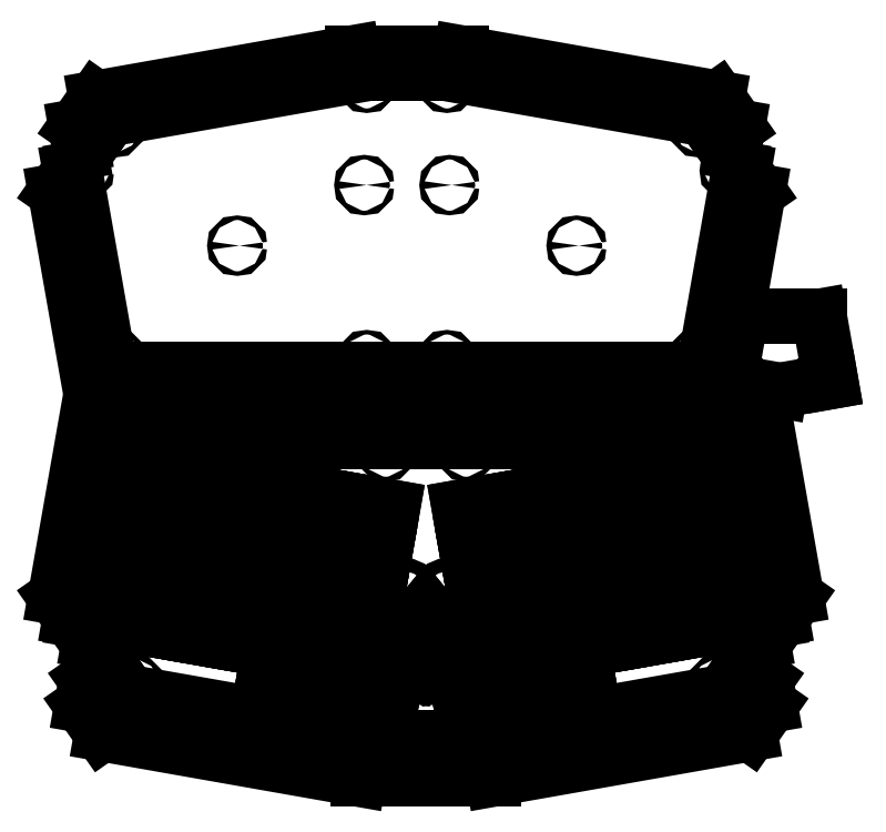
<metadata>
{"format":"dxf","ext":"dxf","renderer":"ezdxf+matplotlib","layout":"modelspace","background":"white","min_lineweight":24,"dpi":150}
</metadata>
<code>
0
SECTION
2
ENTITIES
0
LINE
8
0
10
133
20
46.28
11
146.8
21
43.84
0
LINE
8
0
10
149.2
20
57.64
11
135.4
21
60.07
0
LINE
8
0
10
135.4
20
60.07
11
133
21
46.28
0
LINE
8
0
10
109.5
20
50.41
11
123.3
21
47.98
0
LINE
8
0
10
123.3
20
47.98
11
125.8
21
61.77
0
LINE
8
0
10
125.8
20
61.77
11
112
21
64.2
0
LINE
8
0
10
112
20
64.2
11
109.5
21
50.41
0
LINE
8
0
10
90.78
20
53.72
11
104.6
21
51.29
0
LINE
8
0
10
104.6
20
51.29
11
107
21
65.08
0
LINE
8
0
10
107
20
65.08
11
93.21
21
67.51
0
LINE
8
0
10
93.21
20
67.51
11
90.78
21
53.72
0
LINE
8
0
10
141
20
64.21
11
154.8
21
61.78
0
LINE
8
0
10
154.8
20
61.78
11
157.2
21
75.57
0
LINE
8
0
10
157.2
20
75.57
11
143.4
21
78
0
LINE
8
0
10
143.4
20
78
11
141
21
64.21
0
LINE
8
0
10
122.2
20
67.52
11
136
21
65.09
0
LINE
8
0
10
136
20
65.09
11
138.4
21
78.88
0
LINE
8
0
10
138.4
20
78.88
11
124.7
21
81.31
0
LINE
8
0
10
124.7
20
81.31
11
122.2
21
67.52
0
LINE
8
0
10
103.5
20
70.83
11
117.3
21
68.4
0
LINE
8
0
10
117.3
20
68.4
11
119.7
21
82.18
0
LINE
8
0
10
119.7
20
82.18
11
105.9
21
84.61
0
LINE
8
0
10
105.9
20
84.61
11
103.5
21
70.83
0
LINE
8
0
10
84.7
20
74.14
11
98.49
21
71.7
0
LINE
8
0
10
98.49
20
71.7
11
100.9
21
85.49
0
LINE
8
0
10
100.9
20
85.49
11
87.13
21
87.92
0
LINE
8
0
10
87.13
20
87.92
11
84.7
21
74.14
0
LINE
8
0
10
65.94
20
77.44
11
79.73
21
75.01
0
LINE
8
0
10
79.73
20
75.01
11
82.16
21
88.8
0
LINE
8
0
10
82.16
20
88.8
11
68.37
21
91.23
0
LINE
8
0
10
68.37
20
91.23
11
65.94
21
77.44
0
LINE
8
0
10
47.18
20
80.75
11
60.97
21
78.32
0
LINE
8
0
10
60.97
20
78.32
11
63.4
21
92.11
0
LINE
8
0
10
63.4
20
92.11
11
49.61
21
94.54
0
LINE
8
0
10
49.61
20
94.54
11
47.18
21
80.75
0
LINE
8
0
10
28.42
20
84.06
11
42.21
21
81.63
0
LINE
8
0
10
42.21
20
81.63
11
44.64
21
95.42
0
LINE
8
0
10
44.64
20
95.42
11
30.85
21
97.85
0
LINE
8
0
10
30.85
20
97.85
11
28.42
21
84.06
0
LINE
8
0
10
125.5
20
86.28
11
139.3
21
83.85
0
LINE
8
0
10
139.3
20
83.85
11
141.8
21
97.64
0
LINE
8
0
10
141.8
20
97.64
11
128
21
100.1
0
LINE
8
0
10
128
20
100.1
11
125.5
21
86.28
0
LINE
8
0
10
106.8
20
89.59
11
120.6
21
87.16
0
LINE
8
0
10
120.6
20
87.16
11
123
21
100.9
0
LINE
8
0
10
123
20
100.9
11
109.2
21
103.4
0
LINE
8
0
10
109.2
20
103.4
11
106.8
21
89.59
0
LINE
8
0
10
88.01
20
92.89
11
101.8
21
90.47
0
LINE
8
0
10
101.8
20
90.47
11
104.2
21
104.3
0
LINE
8
0
10
104.2
20
104.3
11
90.44
21
106.7
0
LINE
8
0
10
90.44
20
106.7
11
88.01
21
92.89
0
LINE
8
0
10
69.25
20
96.2
11
83.04
21
93.77
0
LINE
8
0
10
83.04
20
93.77
11
85.47
21
107.6
0
LINE
8
0
10
85.47
20
107.6
11
71.68
21
110
0
LINE
8
0
10
71.68
20
110
11
69.25
21
96.2
0
LINE
8
0
10
50.49
20
99.51
11
64.28
21
97.08
0
LINE
8
0
10
64.28
20
97.08
11
66.71
21
110.9
0
LINE
8
0
10
66.71
20
110.9
11
52.92
21
113.3
0
LINE
8
0
10
52.92
20
113.3
11
50.49
21
99.51
0
LINE
8
0
10
31.73
20
102.8
11
45.52
21
100.4
0
LINE
8
0
10
45.52
20
100.4
11
47.95
21
114.2
0
LINE
8
0
10
47.95
20
114.2
11
34.16
21
116.6
0
LINE
8
0
10
34.16
20
116.6
11
31.73
21
102.8
0
LINE
8
0
10
128.8
20
105
11
142.6
21
102.6
0
LINE
8
0
10
142.6
20
102.6
11
145.1
21
116.4
0
LINE
8
0
10
145.1
20
116.4
11
131.3
21
118.8
0
LINE
8
0
10
131.3
20
118.8
11
128.8
21
105
0
LINE
8
0
10
110.1
20
108.3
11
123.9
21
105.9
0
LINE
8
0
10
123.9
20
105.9
11
126.3
21
119.7
0
LINE
8
0
10
126.3
20
119.7
11
112.5
21
122.1
0
LINE
8
0
10
112.5
20
122.1
11
110.1
21
108.3
0
LINE
8
0
10
91.32
20
111.7
11
105.1
21
109.2
0
LINE
8
0
10
105.1
20
109.2
11
107.5
21
123
0
LINE
8
0
10
107.5
20
123
11
93.75
21
125.4
0
LINE
8
0
10
93.75
20
125.4
11
91.32
21
111.7
0
LINE
8
0
10
72.56
20
115
11
86.35
21
112.5
0
LINE
8
0
10
86.35
20
112.5
11
88.78
21
126.3
0
LINE
8
0
10
88.78
20
126.3
11
74.99
21
128.8
0
LINE
8
0
10
74.99
20
128.8
11
72.56
21
115
0
LINE
8
0
10
53.8
20
118.3
11
67.59
21
115.8
0
LINE
8
0
10
67.59
20
115.8
11
70.02
21
129.6
0
LINE
8
0
10
70.02
20
129.6
11
56.23
21
132.1
0
LINE
8
0
10
56.23
20
132.1
11
53.8
21
118.3
0
LINE
8
0
10
35.04
20
121.6
11
48.83
21
119.1
0
LINE
8
0
10
48.83
20
119.1
11
51.26
21
132.9
0
LINE
8
0
10
51.26
20
132.9
11
37.47
21
135.4
0
LINE
8
0
10
37.47
20
135.4
11
35.04
21
121.6
0
LINE
8
0
10
132.1
20
123.8
11
145.9
21
121.4
0
LINE
8
0
10
145.9
20
121.4
11
148.4
21
135.2
0
LINE
8
0
10
148.4
20
135.2
11
134.6
21
137.6
0
LINE
8
0
10
134.6
20
137.6
11
132.1
21
123.8
0
LINE
8
0
10
113.4
20
127.1
11
127.2
21
124.7
0
LINE
8
0
10
127.2
20
124.7
11
129.6
21
138.5
0
LINE
8
0
10
129.6
20
138.5
11
115.8
21
140.9
0
LINE
8
0
10
115.8
20
140.9
11
113.4
21
127.1
0
LINE
8
0
10
94.63
20
130.4
11
108.4
21
128
0
LINE
8
0
10
108.4
20
128
11
110.8
21
141.8
0
LINE
8
0
10
110.8
20
141.8
11
97.06
21
144.2
0
LINE
8
0
10
97.06
20
144.2
11
94.63
21
130.4
0
LINE
8
0
10
75.87
20
133.7
11
89.66
21
131.3
0
LINE
8
0
10
89.66
20
131.3
11
92.09
21
145.1
0
LINE
8
0
10
92.09
20
145.1
11
78.3
21
147.5
0
LINE
8
0
10
78.3
20
147.5
11
75.87
21
133.7
0
LINE
8
0
10
57.11
20
137
11
70.89
21
134.6
0
LINE
8
0
10
70.89
20
134.6
11
73.33
21
148.4
0
LINE
8
0
10
73.33
20
148.4
11
59.54
21
150.8
0
LINE
8
0
10
59.54
20
150.8
11
57.11
21
137
0
LINE
8
0
10
38.35
20
140.3
11
52.13
21
137.9
0
LINE
8
0
10
52.13
20
137.9
11
54.56
21
151.7
0
LINE
8
0
10
54.56
20
151.7
11
40.78
21
154.1
0
LINE
8
0
10
40.78
20
154.1
11
38.35
21
140.3
0
CIRCLE
8
0
10
144.3
20
82.97
40
1
0
LINE
8
0
10
32.35
20
163.9
11
16.8
21
75.73
0
LINE
8
0
10
32.35
20
163.9
11
163
21
163.9
0
CIRCLE
8
0
10
154
20
97.67
40
2.919
0
LINE
8
0
10
146.8
20
43.84
11
149.2
21
57.64
0
LINE
8
0
10
32.07
20
53.91
11
145
21
34
0
LINE
8
0
10
145
20
34
11
163
21
34
0
CIRCLE
8
0
10
35.71
20
159.9
40
1
0
CIRCLE
8
0
10
145.4
20
38
40
1
0
CIRCLE
8
0
10
34.4
20
57.57
40
1
0
CIRCLE
8
0
10
21.03
20
76.66
40
1
0
CIRCLE
8
0
10
145.4
20
159.9
40
1
0
LINE
8
0
10
163
20
91.08
11
159
21
86.13
0
LINE
8
0
10
163
20
91.08
11
159
21
86.13
0
LINE
8
0
10
159
20
86.13
11
163
21
86.13
0
LINE
8
0
10
32.07
20
53.91
11
23.29
21
66.46
0
LINE
8
0
10
16.8
20
75.73
11
23.29
21
66.46
0
LINE
8
0
10
141.7
20
163.9
11
149.7
21
163.9
0
LINE
8
0
10
149.7
20
163.9
11
157.7
21
163.9
0
LINE
8
0
10
141.7
20
163.9
11
151
21
163.9
0
LINE
8
0
10
151
20
163.9
11
159
21
163.9
0
LINE
8
0
10
23.96
20
173.9
11
8.407
21
85.73
0
CIRCLE
8
0
10
27.32
20
169.9
40
1
0
CIRCLE
8
0
10
12.63
20
86.66
40
1
0
CIRCLE
8
0
10
137
20
169.9
40
1
0
LINE
8
0
10
30.67
20
165.9
11
14.9
21
76.46
0
LINE
8
0
10
8.407
20
85.73
11
14.9
21
76.46
0
LINE
8
0
10
140
20
165.9
11
140
21
173.9
0
LINE
8
0
10
140
20
173.9
11
23.96
21
173.9
0
LINE
8
0
10
30.67
20
165.9
11
140
21
165.9
0
LINE
8
0
10
15.57
20
183.9
11
0.01631
21
95.73
0
CIRCLE
8
0
10
18.93
20
179.9
40
1
0
CIRCLE
8
0
10
4.243
20
96.66
40
1
0
CIRCLE
8
0
10
128.6
20
179.9
40
1
0
LINE
8
0
10
22.28
20
175.9
11
6.506
21
86.46
0
LINE
8
0
10
0.01631
20
95.73
11
6.506
21
86.46
0
LINE
8
0
10
131.6
20
175.9
11
131.6
21
183.9
0
LINE
8
0
10
22.28
20
175.9
11
131.6
21
175.9
0
LINE
8
0
10
26.26
20
44.79
11
139.2
21
24.87
0
LINE
8
0
10
139.2
20
24.87
11
157.2
21
24.87
0
CIRCLE
8
0
10
139.6
20
28.87
40
1
0
CIRCLE
8
0
10
28.58
20
48.44
40
1
0
LINE
8
0
10
157.2
20
24.87
11
157.2
21
29.82
0
LINE
8
0
10
30.91
20
52.09
11
19.44
21
68.47
0
LINE
8
0
10
30.91
20
52.09
11
157.2
21
29.82
0
LINE
8
0
10
26.26
20
44.79
11
17.47
21
57.33
0
LINE
8
0
10
17.47
20
57.33
11
19.44
21
68.47
0
LINE
8
0
10
20.44
20
35.66
11
133.4
21
15.74
0
LINE
8
0
10
133.4
20
15.74
11
151.4
21
15.74
0
CIRCLE
8
0
10
133.8
20
19.74
40
1
0
CIRCLE
8
0
10
22.77
20
39.31
40
1
0
LINE
8
0
10
151.4
20
15.74
11
151.4
21
20.69
0
LINE
8
0
10
25.09
20
42.96
11
13.62
21
59.34
0
LINE
8
0
10
25.09
20
42.96
11
151.4
21
20.69
0
LINE
8
0
10
20.44
20
35.66
11
11.66
21
48.2
0
LINE
8
0
10
11.66
20
48.2
11
13.62
21
59.34
0
LINE
8
0
10
157
20
170.5
11
158.1
21
176.4
0
CIRCLE
8
0
10
154.7
20
174
40
1
0
LINE
8
0
10
158.1
20
176.4
11
152.2
21
177.5
0
LINE
8
0
10
151.1
20
171.6
11
152.2
21
177.5
0
CIRCLE
8
0
10
155.7
20
179.9
40
1
0
LINE
8
0
10
159.1
20
182.3
11
153.2
21
183.4
0
LINE
8
0
10
158.1
20
176.4
11
159.1
21
182.3
0
LINE
8
0
10
152.2
20
177.5
11
153.2
21
183.4
0
LINE
8
0
10
151.1
20
171.6
11
157
21
170.5
0
LINE
8
0
10
193.1
20
46.28
11
179.3
21
43.84
0
LINE
8
0
10
176.9
20
57.64
11
190.6
21
60.07
0
LINE
8
0
10
190.6
20
60.07
11
193.1
21
46.28
0
LINE
8
0
10
216.5
20
50.41
11
202.7
21
47.98
0
LINE
8
0
10
202.7
20
47.98
11
200.3
21
61.77
0
LINE
8
0
10
200.3
20
61.77
11
214.1
21
64.2
0
LINE
8
0
10
214.1
20
64.2
11
216.5
21
50.41
0
LINE
8
0
10
235.3
20
53.72
11
221.5
21
51.29
0
LINE
8
0
10
221.5
20
51.29
11
219.1
21
65.08
0
LINE
8
0
10
219.1
20
65.08
11
232.9
21
67.51
0
LINE
8
0
10
232.9
20
67.51
11
235.3
21
53.72
0
LINE
8
0
10
185.1
20
64.21
11
171.3
21
61.78
0
LINE
8
0
10
171.3
20
61.78
11
168.9
21
75.57
0
LINE
8
0
10
168.9
20
75.57
11
182.6
21
78
0
LINE
8
0
10
182.6
20
78
11
185.1
21
64.21
0
LINE
8
0
10
203.8
20
67.52
11
190
21
65.09
0
LINE
8
0
10
190
20
65.09
11
187.6
21
78.88
0
LINE
8
0
10
187.6
20
78.88
11
201.4
21
81.31
0
LINE
8
0
10
201.4
20
81.31
11
203.8
21
67.52
0
LINE
8
0
10
222.6
20
70.83
11
208.8
21
68.4
0
LINE
8
0
10
208.8
20
68.4
11
206.4
21
82.18
0
LINE
8
0
10
206.4
20
82.18
11
220.2
21
84.61
0
LINE
8
0
10
220.2
20
84.61
11
222.6
21
70.83
0
LINE
8
0
10
241.4
20
74.14
11
227.6
21
71.7
0
LINE
8
0
10
227.6
20
71.7
11
225.1
21
85.49
0
LINE
8
0
10
225.1
20
85.49
11
238.9
21
87.92
0
LINE
8
0
10
238.9
20
87.92
11
241.4
21
74.14
0
LINE
8
0
10
260.1
20
77.44
11
246.3
21
75.01
0
LINE
8
0
10
246.3
20
75.01
11
243.9
21
88.8
0
LINE
8
0
10
243.9
20
88.8
11
257.7
21
91.23
0
LINE
8
0
10
257.7
20
91.23
11
260.1
21
77.44
0
LINE
8
0
10
278.9
20
80.75
11
265.1
21
78.32
0
LINE
8
0
10
265.1
20
78.32
11
262.7
21
92.11
0
LINE
8
0
10
262.7
20
92.11
11
276.4
21
94.54
0
LINE
8
0
10
276.4
20
94.54
11
278.9
21
80.75
0
LINE
8
0
10
297.6
20
84.06
11
283.8
21
81.63
0
LINE
8
0
10
283.8
20
81.63
11
281.4
21
95.42
0
LINE
8
0
10
281.4
20
95.42
11
295.2
21
97.85
0
LINE
8
0
10
295.2
20
97.85
11
297.6
21
84.06
0
LINE
8
0
10
200.5
20
86.28
11
186.7
21
83.85
0
LINE
8
0
10
186.7
20
83.85
11
184.3
21
97.64
0
LINE
8
0
10
184.3
20
97.64
11
198.1
21
100.1
0
LINE
8
0
10
198.1
20
100.1
11
200.5
21
86.28
0
LINE
8
0
10
219.3
20
89.59
11
205.5
21
87.16
0
LINE
8
0
10
205.5
20
87.16
11
203.1
21
100.9
0
LINE
8
0
10
203.1
20
100.9
11
216.9
21
103.4
0
LINE
8
0
10
216.9
20
103.4
11
219.3
21
89.59
0
LINE
8
0
10
238
20
92.89
11
224.3
21
90.47
0
LINE
8
0
10
224.3
20
90.47
11
221.8
21
104.3
0
LINE
8
0
10
221.8
20
104.3
11
235.6
21
106.7
0
LINE
8
0
10
235.6
20
106.7
11
238
21
92.89
0
LINE
8
0
10
256.8
20
96.2
11
243
21
93.77
0
LINE
8
0
10
243
20
93.77
11
240.6
21
107.6
0
LINE
8
0
10
240.6
20
107.6
11
254.4
21
110
0
LINE
8
0
10
254.4
20
110
11
256.8
21
96.2
0
LINE
8
0
10
275.6
20
99.51
11
261.8
21
97.08
0
LINE
8
0
10
261.8
20
97.08
11
259.3
21
110.9
0
LINE
8
0
10
259.3
20
110.9
11
273.1
21
113.3
0
LINE
8
0
10
273.1
20
113.3
11
275.6
21
99.51
0
LINE
8
0
10
294.3
20
102.8
11
280.5
21
100.4
0
LINE
8
0
10
280.5
20
100.4
11
278.1
21
114.2
0
LINE
8
0
10
278.1
20
114.2
11
291.9
21
116.6
0
LINE
8
0
10
291.9
20
116.6
11
294.3
21
102.8
0
LINE
8
0
10
197.2
20
105
11
183.4
21
102.6
0
LINE
8
0
10
183.4
20
102.6
11
181
21
116.4
0
LINE
8
0
10
181
20
116.4
11
194.8
21
118.8
0
LINE
8
0
10
194.8
20
118.8
11
197.2
21
105
0
LINE
8
0
10
216
20
108.3
11
202.2
21
105.9
0
LINE
8
0
10
202.2
20
105.9
11
199.8
21
119.7
0
LINE
8
0
10
199.8
20
119.7
11
213.5
21
122.1
0
LINE
8
0
10
213.5
20
122.1
11
216
21
108.3
0
LINE
8
0
10
234.7
20
111.7
11
221
21
109.2
0
LINE
8
0
10
221
20
109.2
11
218.5
21
123
0
LINE
8
0
10
218.5
20
123
11
232.3
21
125.4
0
LINE
8
0
10
232.3
20
125.4
11
234.7
21
111.7
0
LINE
8
0
10
253.5
20
115
11
239.7
21
112.5
0
LINE
8
0
10
239.7
20
112.5
11
237.3
21
126.3
0
LINE
8
0
10
237.3
20
126.3
11
251.1
21
128.8
0
LINE
8
0
10
251.1
20
128.8
11
253.5
21
115
0
LINE
8
0
10
272.3
20
118.3
11
258.5
21
115.8
0
LINE
8
0
10
258.5
20
115.8
11
256
21
129.6
0
LINE
8
0
10
256
20
129.6
11
269.8
21
132.1
0
LINE
8
0
10
269.8
20
132.1
11
272.3
21
118.3
0
LINE
8
0
10
291
20
121.6
11
277.2
21
119.1
0
LINE
8
0
10
277.2
20
119.1
11
274.8
21
132.9
0
LINE
8
0
10
274.8
20
132.9
11
288.6
21
135.4
0
LINE
8
0
10
288.6
20
135.4
11
291
21
121.6
0
LINE
8
0
10
193.9
20
123.8
11
180.1
21
121.4
0
LINE
8
0
10
180.1
20
121.4
11
177.7
21
135.2
0
LINE
8
0
10
177.7
20
135.2
11
191.5
21
137.6
0
LINE
8
0
10
191.5
20
137.6
11
193.9
21
123.8
0
LINE
8
0
10
212.7
20
127.1
11
198.9
21
124.7
0
LINE
8
0
10
198.9
20
124.7
11
196.5
21
138.5
0
LINE
8
0
10
196.5
20
138.5
11
210.2
21
140.9
0
LINE
8
0
10
210.2
20
140.9
11
212.7
21
127.1
0
LINE
8
0
10
231.4
20
130.4
11
217.6
21
128
0
LINE
8
0
10
217.6
20
128
11
215.2
21
141.8
0
LINE
8
0
10
215.2
20
141.8
11
229
21
144.2
0
LINE
8
0
10
229
20
144.2
11
231.4
21
130.4
0
LINE
8
0
10
250.2
20
133.7
11
236.4
21
131.3
0
LINE
8
0
10
236.4
20
131.3
11
234
21
145.1
0
LINE
8
0
10
234
20
145.1
11
247.8
21
147.5
0
LINE
8
0
10
247.8
20
147.5
11
250.2
21
133.7
0
LINE
8
0
10
269
20
137
11
255.2
21
134.6
0
LINE
8
0
10
255.2
20
134.6
11
252.7
21
148.4
0
LINE
8
0
10
252.7
20
148.4
11
266.5
21
150.8
0
LINE
8
0
10
266.5
20
150.8
11
269
21
137
0
LINE
8
0
10
287.7
20
140.3
11
273.9
21
137.9
0
LINE
8
0
10
273.9
20
137.9
11
271.5
21
151.7
0
LINE
8
0
10
271.5
20
151.7
11
285.3
21
154.1
0
LINE
8
0
10
285.3
20
154.1
11
287.7
21
140.3
0
CIRCLE
8
0
10
181.8
20
82.97
40
1
0
LINE
8
0
10
293.7
20
163.9
11
309.3
21
75.73
0
LINE
8
0
10
293.7
20
163.9
11
163
21
163.9
0
CIRCLE
8
0
10
172.1
20
97.67
40
2.919
0
LINE
8
0
10
179.3
20
43.84
11
176.9
21
57.64
0
LINE
8
0
10
294
20
53.91
11
181
21
34
0
LINE
8
0
10
181
20
34
11
163
21
34
0
CIRCLE
8
0
10
290.3
20
159.9
40
1
0
CIRCLE
8
0
10
180.7
20
38
40
1
0
CIRCLE
8
0
10
291.7
20
57.57
40
1
0
CIRCLE
8
0
10
305
20
76.66
40
1
0
CIRCLE
8
0
10
180.7
20
159.9
40
1
0
LINE
8
0
10
163
20
91.08
11
167.1
21
86.13
0
LINE
8
0
10
163
20
91.08
11
167.1
21
86.13
0
LINE
8
0
10
167.1
20
86.13
11
163
21
86.13
0
LINE
8
0
10
294
20
53.91
11
302.8
21
66.46
0
LINE
8
0
10
309.3
20
75.73
11
302.8
21
66.46
0
LINE
8
0
10
184.4
20
163.9
11
176.4
21
163.9
0
LINE
8
0
10
176.4
20
163.9
11
168.4
21
163.9
0
LINE
8
0
10
184.4
20
163.9
11
175.1
21
163.9
0
LINE
8
0
10
175.1
20
163.9
11
167.1
21
163.9
0
LINE
8
0
10
302.1
20
173.9
11
317.7
21
85.73
0
CIRCLE
8
0
10
298.7
20
169.9
40
1
0
CIRCLE
8
0
10
313.4
20
86.66
40
1
0
CIRCLE
8
0
10
189.1
20
169.9
40
1
0
LINE
8
0
10
295.4
20
165.9
11
311.2
21
76.46
0
LINE
8
0
10
317.7
20
85.73
11
311.2
21
76.46
0
LINE
8
0
10
186.1
20
165.9
11
186.1
21
173.9
0
LINE
8
0
10
186.1
20
173.9
11
302.1
21
173.9
0
LINE
8
0
10
295.4
20
165.9
11
186.1
21
165.9
0
LINE
8
0
10
310.5
20
183.9
11
326
21
95.73
0
CIRCLE
8
0
10
307.1
20
179.9
40
1
0
CIRCLE
8
0
10
321.8
20
96.66
40
1
0
CIRCLE
8
0
10
197.5
20
179.9
40
1
0
LINE
8
0
10
303.8
20
175.9
11
319.6
21
86.46
0
LINE
8
0
10
326
20
95.73
11
319.6
21
86.46
0
LINE
8
0
10
194.5
20
175.9
11
194.5
21
183.9
0
LINE
8
0
10
194.5
20
183.9
11
310.5
21
183.9
0
LINE
8
0
10
303.8
20
175.9
11
194.5
21
175.9
0
LINE
8
0
10
299.8
20
44.79
11
186.8
21
24.87
0
LINE
8
0
10
186.8
20
24.87
11
168.8
21
24.87
0
CIRCLE
8
0
10
186.5
20
28.87
40
1
0
CIRCLE
8
0
10
297.5
20
48.44
40
1
0
LINE
8
0
10
168.8
20
24.87
11
168.8
21
29.82
0
LINE
8
0
10
295.1
20
52.09
11
306.6
21
68.47
0
LINE
8
0
10
295.1
20
52.09
11
168.8
21
29.82
0
LINE
8
0
10
299.8
20
44.79
11
308.6
21
57.33
0
LINE
8
0
10
308.6
20
57.33
11
306.6
21
68.47
0
LINE
8
0
10
305.6
20
35.66
11
192.6
21
15.74
0
LINE
8
0
10
192.6
20
15.74
11
174.7
21
15.74
0
CIRCLE
8
0
10
192.3
20
19.74
40
1
0
CIRCLE
8
0
10
303.3
20
39.31
40
1
0
LINE
8
0
10
174.7
20
15.74
11
174.7
21
20.69
0
LINE
8
0
10
301
20
42.96
11
312.4
21
59.34
0
LINE
8
0
10
301
20
42.96
11
174.7
21
20.69
0
LINE
8
0
10
305.6
20
35.66
11
314.4
21
48.2
0
LINE
8
0
10
314.4
20
48.2
11
312.4
21
59.34
0
LINE
8
0
10
169
20
170.5
11
168
21
176.4
0
CIRCLE
8
0
10
171.4
20
174
40
1
0
LINE
8
0
10
168
20
176.4
11
173.9
21
177.5
0
LINE
8
0
10
174.9
20
171.6
11
173.9
21
177.5
0
CIRCLE
8
0
10
170.3
20
179.9
40
1
0
LINE
8
0
10
166.9
20
182.3
11
172.8
21
183.4
0
LINE
8
0
10
168
20
176.4
11
166.9
21
182.3
0
LINE
8
0
10
173.9
20
177.5
11
172.8
21
183.4
0
LINE
8
0
10
174.9
20
171.6
11
169
21
170.5
0
LINE
8
0
10
131.6
20
183.9
11
15.57
21
183.9
0
CIRCLE
8
0
10
135.9
20
276.9
40
1
0
LINE
8
0
10
23.96
20
195.9
11
8.407
21
284.2
0
LINE
8
0
10
23.96
20
195.9
11
154.6
21
195.9
0
LINE
8
0
10
23.68
20
306
11
136.6
21
325.9
0
LINE
8
0
10
136.6
20
325.9
11
154.6
21
325.9
0
CIRCLE
8
0
10
27.32
20
199.9
40
1
0
CIRCLE
8
0
10
137
20
321.9
40
1
0
CIRCLE
8
0
10
26.01
20
302.3
40
1
0
CIRCLE
8
0
10
12.63
20
283.2
40
1
0
CIRCLE
8
0
10
137
20
199.9
40
1
0
LINE
8
0
10
23.68
20
306
11
14.9
21
293.4
0
LINE
8
0
10
8.407
20
284.2
11
14.9
21
293.4
0
LINE
8
0
10
133.3
20
195.9
11
141.3
21
195.9
0
LINE
8
0
10
141.3
20
195.9
11
149.3
21
195.9
0
LINE
8
0
10
133.3
20
195.9
11
142.6
21
195.9
0
LINE
8
0
10
142.6
20
195.9
11
150.6
21
195.9
0
LINE
8
0
10
15.57
20
185.9
11
0.01631
21
274.2
0
CIRCLE
8
0
10
18.93
20
189.9
40
1
0
CIRCLE
8
0
10
4.243
20
273.2
40
1
0
CIRCLE
8
0
10
128.6
20
189.9
40
1
0
LINE
8
0
10
22.28
20
193.9
11
6.506
21
283.4
0
LINE
8
0
10
0.01631
20
274.2
11
6.506
21
283.4
0
LINE
8
0
10
131.6
20
193.9
11
131.6
21
185.9
0
LINE
8
0
10
131.6
20
185.9
11
15.57
21
185.9
0
LINE
8
0
10
22.28
20
193.9
11
131.6
21
193.9
0
LINE
8
0
10
17.86
20
315.1
11
130.8
21
335
0
LINE
8
0
10
130.8
20
335
11
148.8
21
335
0
CIRCLE
8
0
10
131.2
20
331
40
1
0
CIRCLE
8
0
10
20.19
20
311.5
40
1
0
LINE
8
0
10
148.8
20
335
11
148.8
21
330.1
0
LINE
8
0
10
22.52
20
307.8
11
11.05
21
291.4
0
LINE
8
0
10
22.52
20
307.8
11
148.8
21
330.1
0
LINE
8
0
10
17.86
20
315.1
11
9.081
21
302.6
0
LINE
8
0
10
9.081
20
302.6
11
11.05
21
291.4
0
CIRCLE
8
0
10
173.4
20
276.9
40
1
0
LINE
8
0
10
285.3
20
195.9
11
300.9
21
284.2
0
LINE
8
0
10
285.3
20
195.9
11
154.6
21
195.9
0
LINE
8
0
10
285.6
20
306
11
172.6
21
325.9
0
LINE
8
0
10
172.6
20
325.9
11
154.6
21
325.9
0
CIRCLE
8
0
10
282
20
199.9
40
1
0
CIRCLE
8
0
10
172.3
20
321.9
40
1
0
CIRCLE
8
0
10
283.3
20
302.3
40
1
0
CIRCLE
8
0
10
296.6
20
283.2
40
1
0
CIRCLE
8
0
10
172.3
20
199.9
40
1
0
LINE
8
0
10
285.6
20
306
11
294.4
21
293.4
0
LINE
8
0
10
300.9
20
284.2
11
294.4
21
293.4
0
LINE
8
0
10
176
20
195.9
11
168
21
195.9
0
LINE
8
0
10
168
20
195.9
11
160
21
195.9
0
LINE
8
0
10
176
20
195.9
11
166.7
21
195.9
0
LINE
8
0
10
166.7
20
195.9
11
158.7
21
195.9
0
LINE
8
0
10
293.7
20
185.9
11
309.3
21
274.2
0
CIRCLE
8
0
10
290.3
20
189.9
40
1
0
CIRCLE
8
0
10
305
20
273.2
40
1
0
CIRCLE
8
0
10
180.7
20
189.9
40
1
0
LINE
8
0
10
287
20
193.9
11
302.8
21
283.4
0
LINE
8
0
10
309.3
20
274.2
11
302.8
21
283.4
0
LINE
8
0
10
177.7
20
193.9
11
177.7
21
185.9
0
LINE
8
0
10
177.7
20
185.9
11
293.7
21
185.9
0
LINE
8
0
10
287
20
193.9
11
177.7
21
193.9
0
LINE
8
0
10
291.4
20
315.1
11
178.4
21
335
0
LINE
8
0
10
178.4
20
335
11
160.5
21
335
0
CIRCLE
8
0
10
178.1
20
331
40
1
0
CIRCLE
8
0
10
289.1
20
311.5
40
1
0
LINE
8
0
10
160.5
20
335
11
160.5
21
330.1
0
LINE
8
0
10
286.8
20
307.8
11
298.2
21
291.4
0
LINE
8
0
10
286.8
20
307.8
11
160.5
21
330.1
0
LINE
8
0
10
291.4
20
315.1
11
300.2
21
302.6
0
LINE
8
0
10
300.2
20
302.6
11
298.2
21
291.4
0
CIRCLE
8
0
10
229.3
20
250.3
40
1
0
CIRCLE
8
0
10
80
20
250.3
40
1
0
CIRCLE
8
0
10
300.1
20
193
40
1
0
CIRCLE
8
0
10
337.6
20
193
40
1
0
LINE
8
0
10
318.8
20
186.6
11
341.1
21
190.5
0
LINE
8
0
10
318.8
20
186.6
11
296.5
21
190.5
0
LINE
8
0
10
296.5
20
190.5
11
301.6
21
219.2
0
LINE
8
0
10
341.1
20
190.5
11
336
21
219.2
0
LINE
8
0
10
301.6
20
219.2
11
336
21
219.2
0
ENDSEC
0
EOF

</code>
